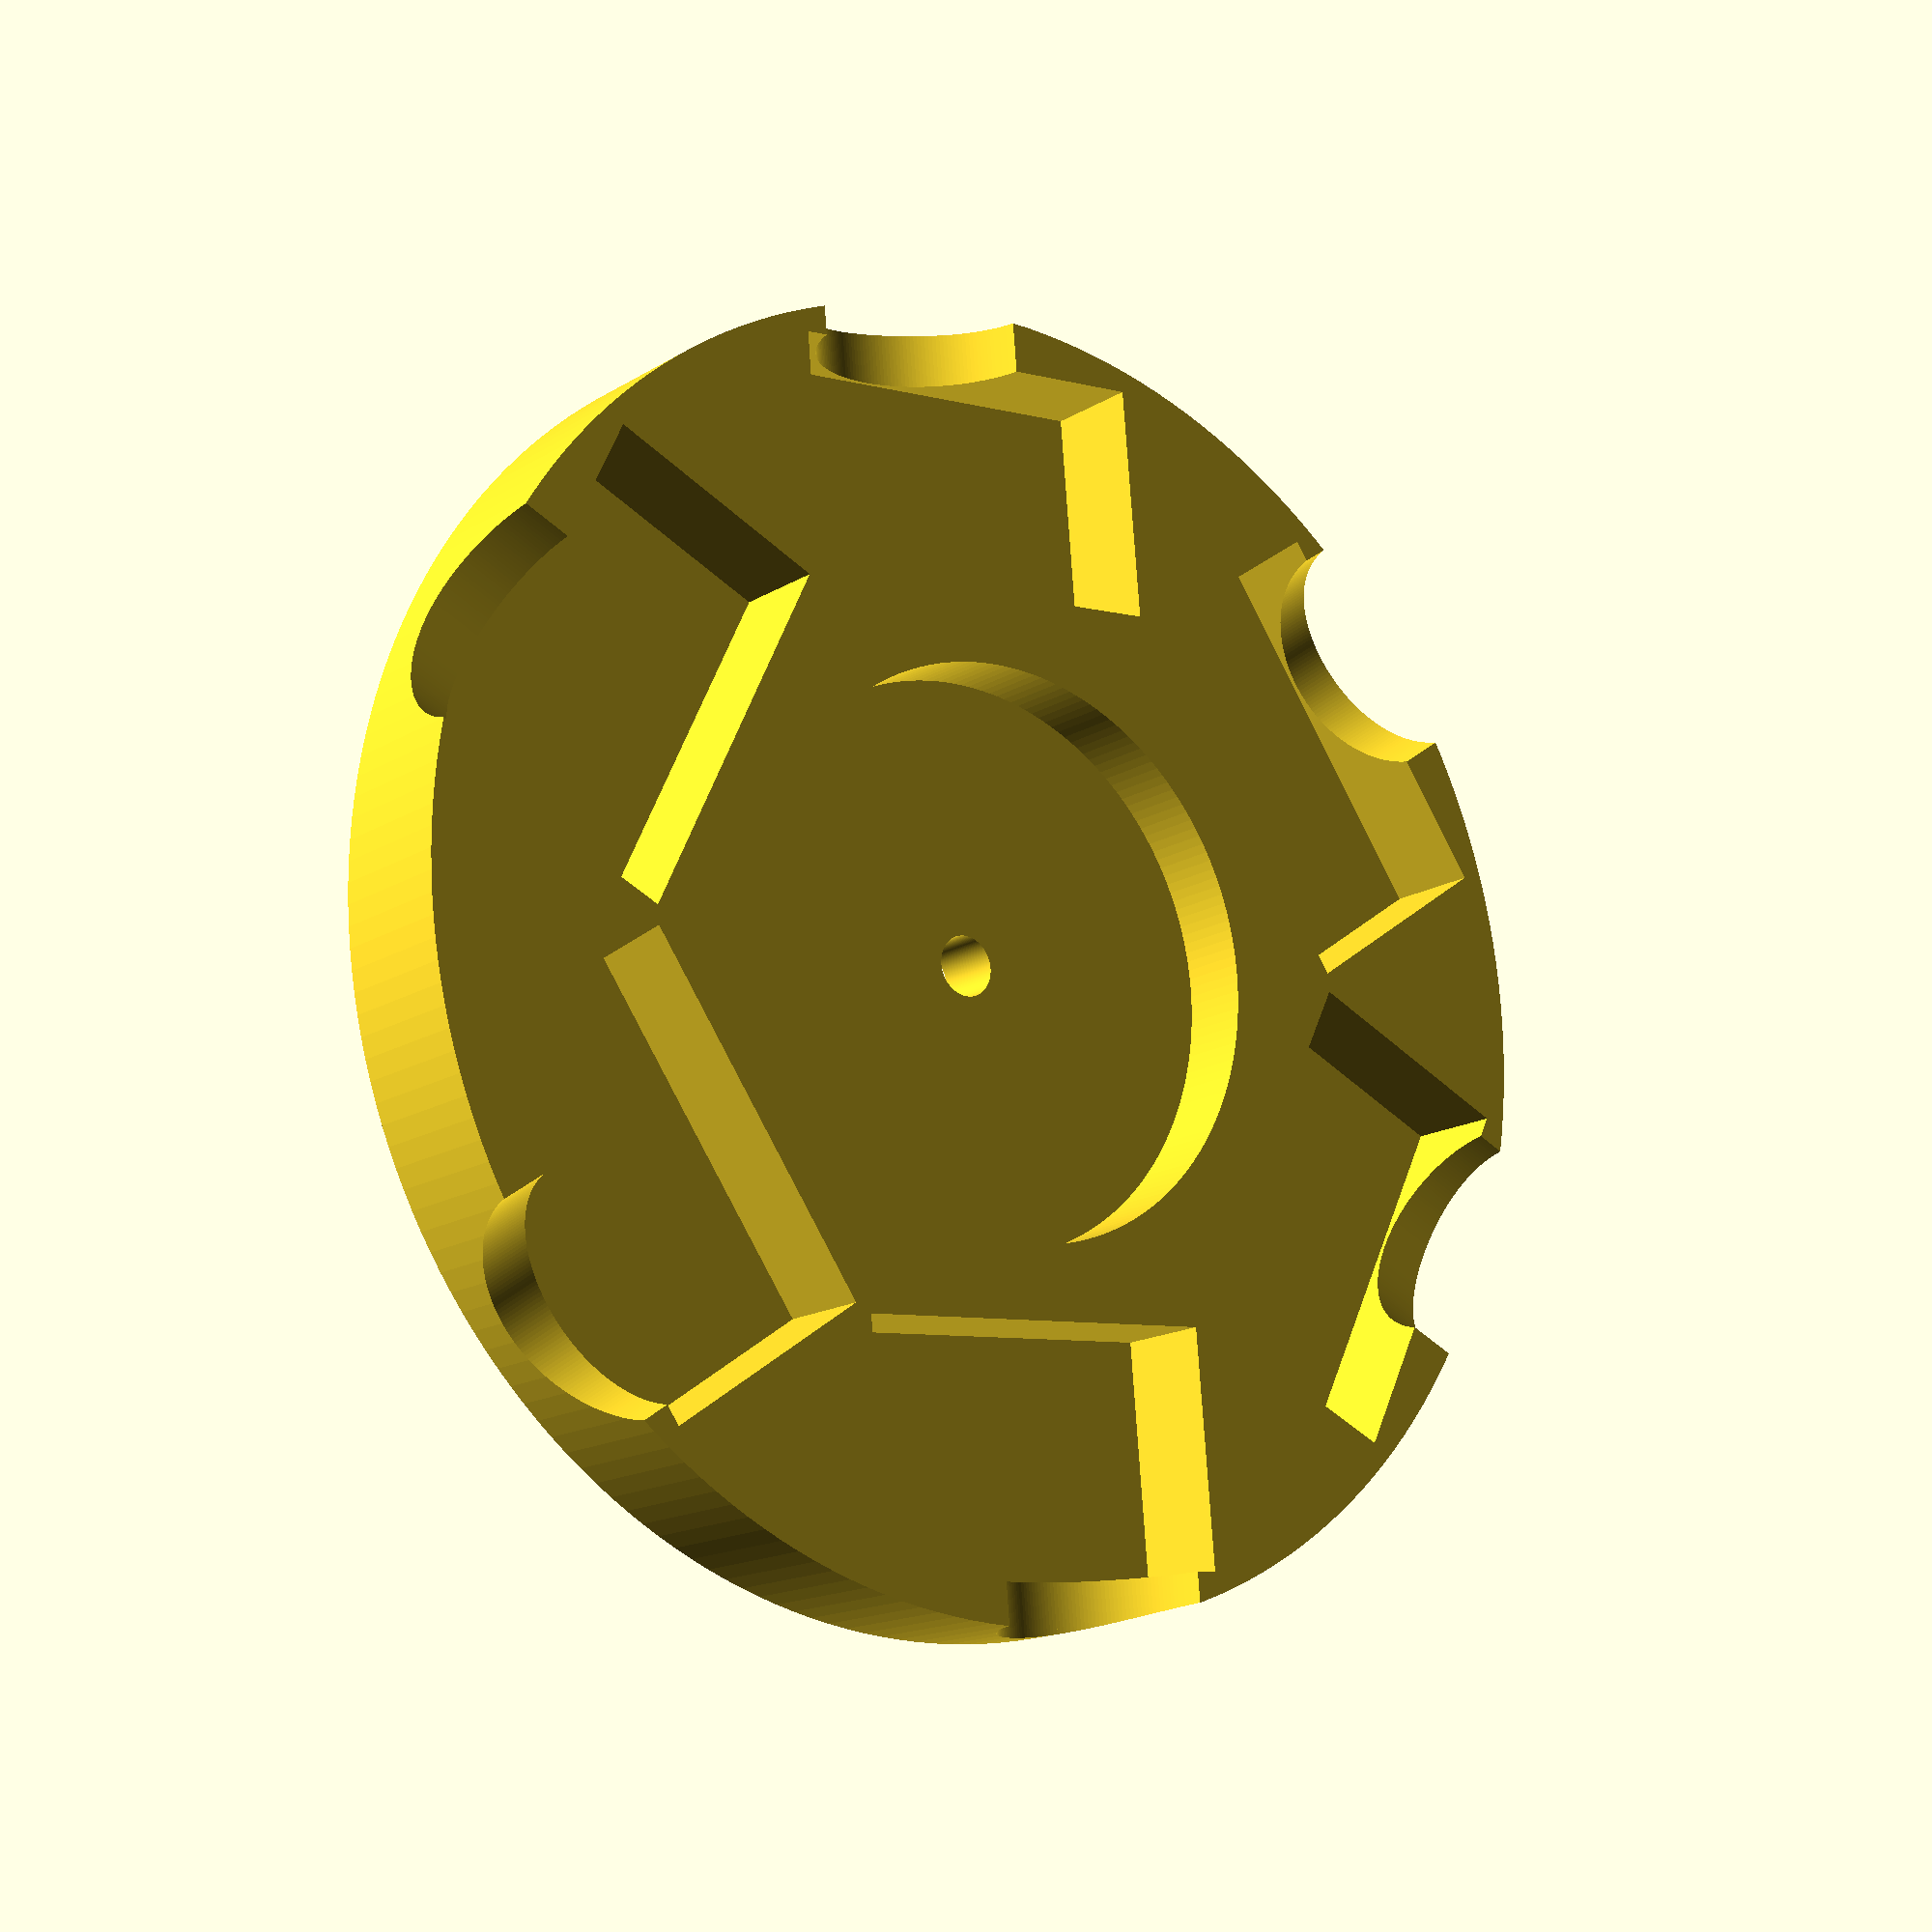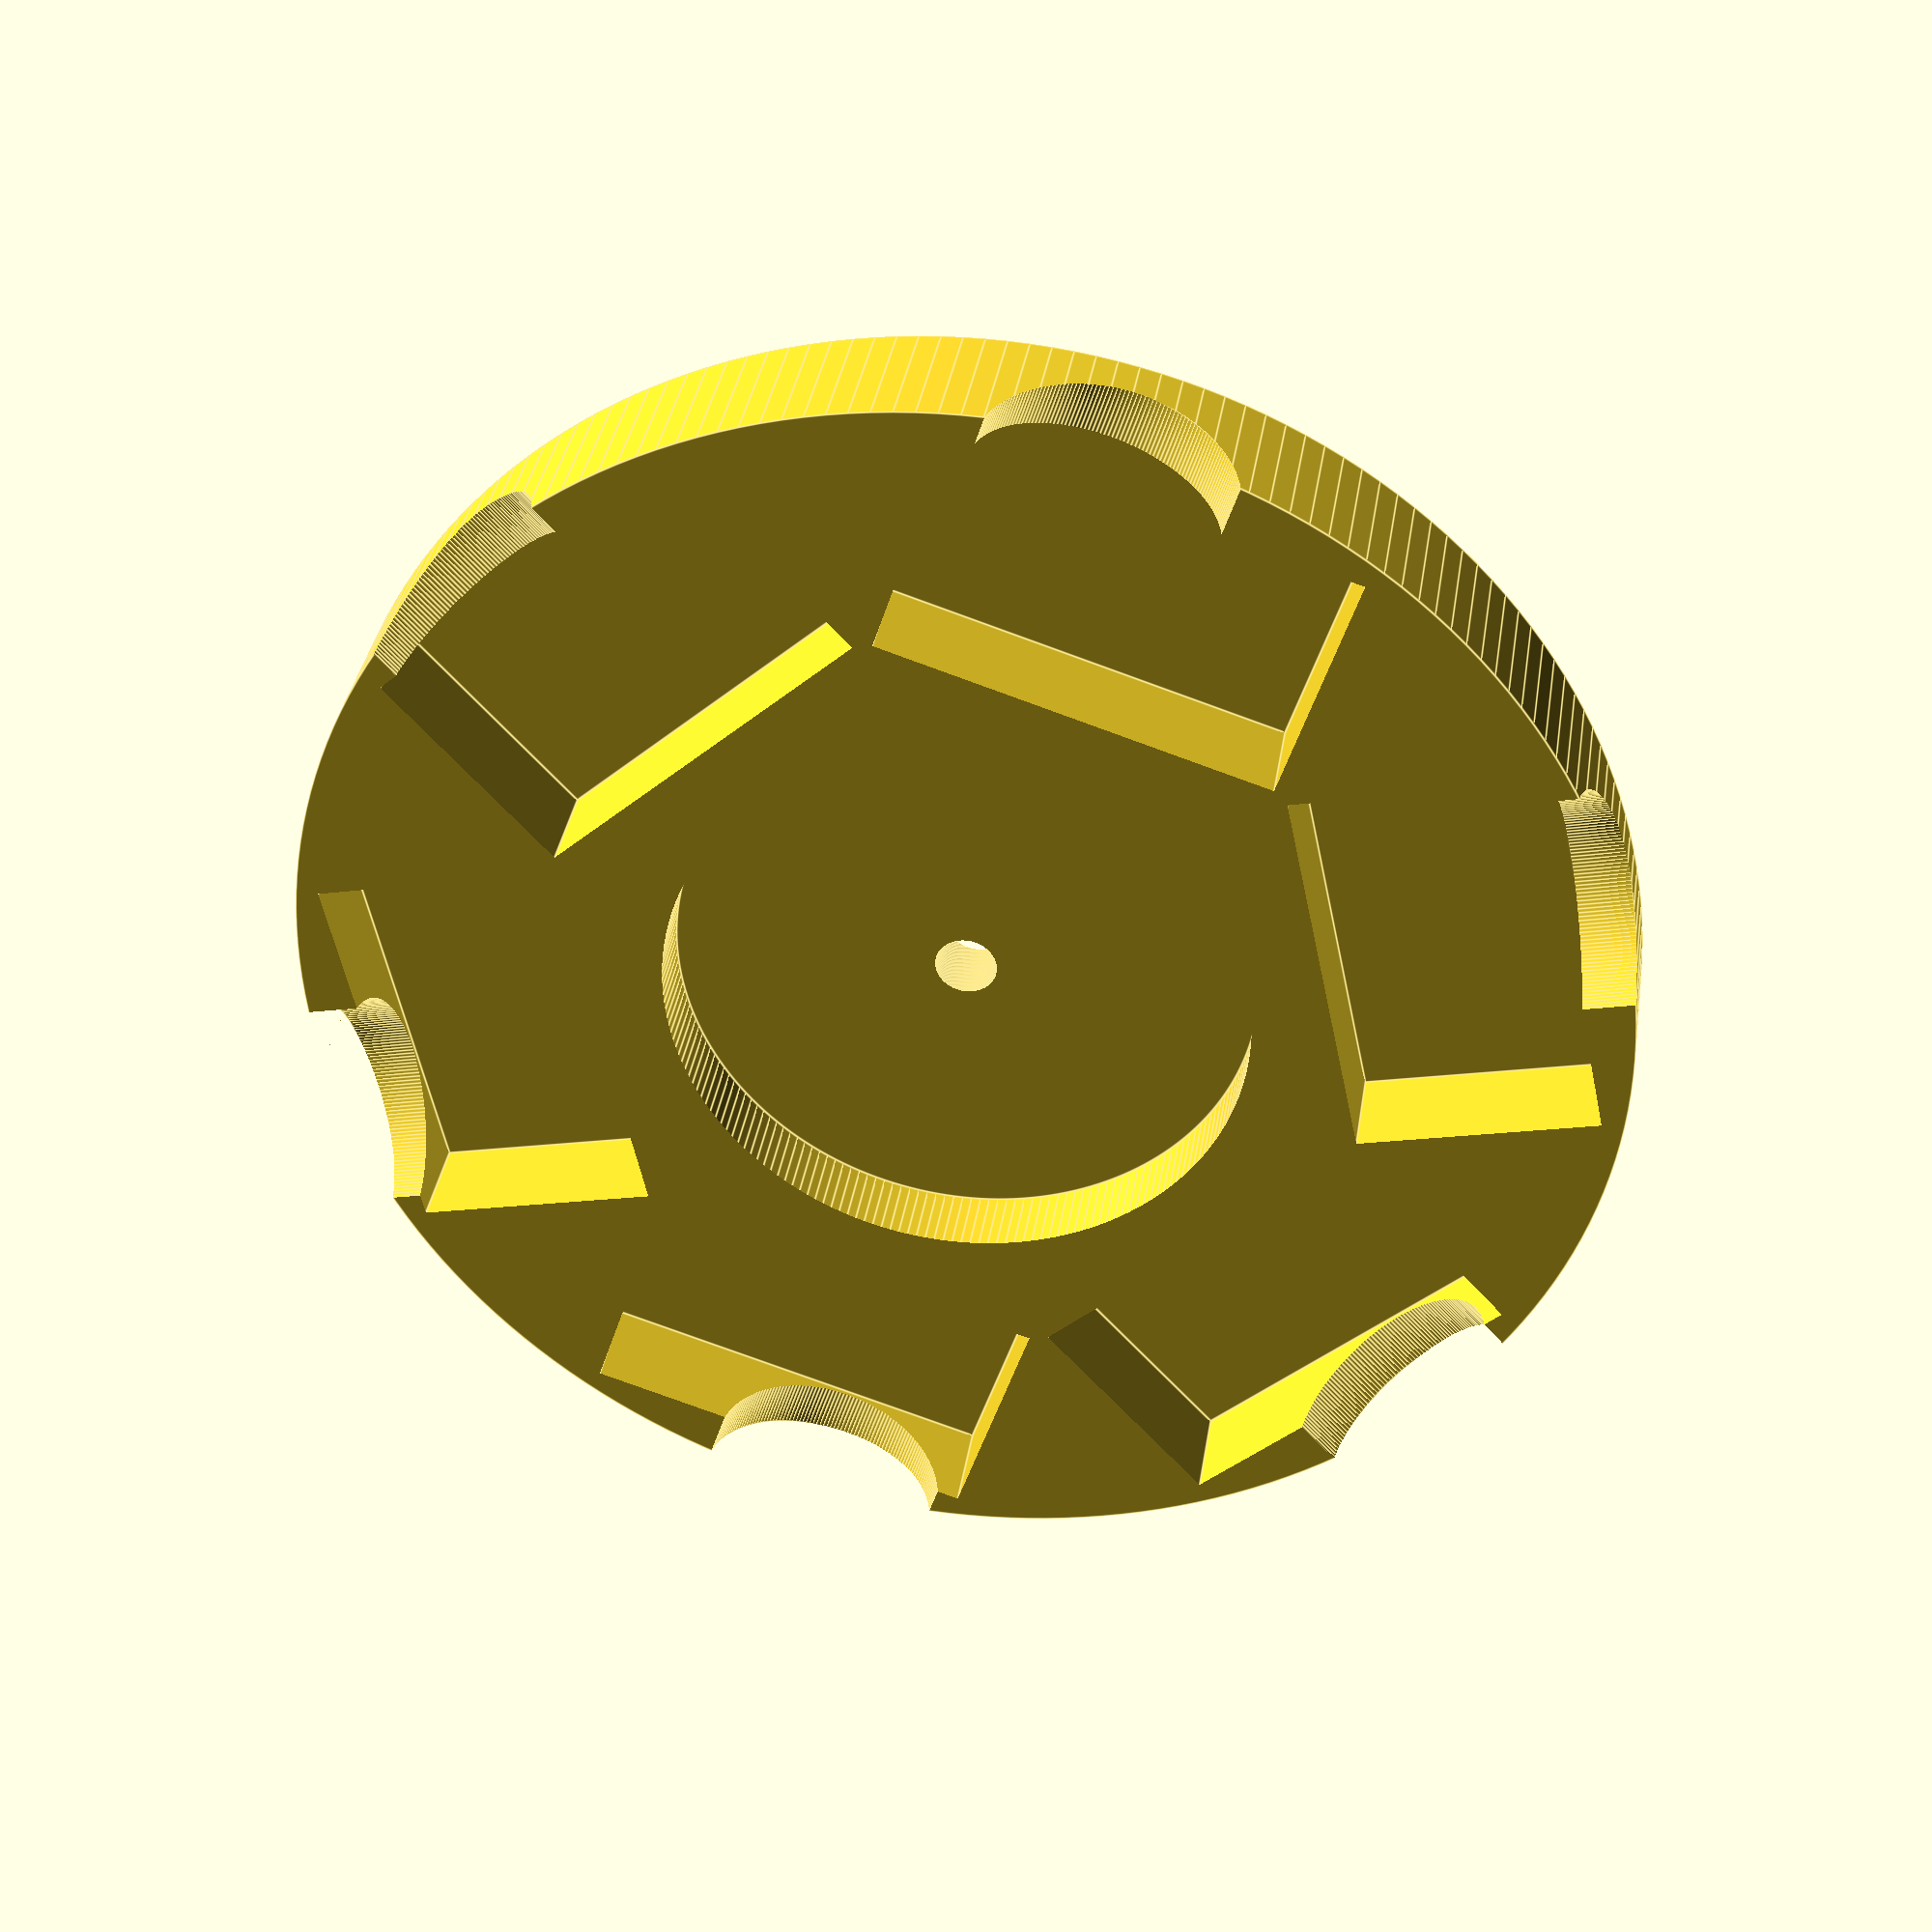
<openscad>
$fn=200;

distance = 50; // distance from optical center

// trench dimensions
width = 41.1;
length = 24.8; 
depth = 12;

// lens cutout params
lenset = -6;
lenslift = -10;
lensdist = -62;

difference(){

    // apparatus
    cylinder(h = 15, r = 1.36 * distance, center = true);

    // trench holding camera 1
    translate([distance, 0, 3])
    cube(size = [length, width, depth], center = true);
    rotate([0,90,0])
    translate([lenslift, lenset, lensdist])
    cylinder(h = 12, r = 12.5, center = true);
        
    // trench holding camera 2
    rotate([0,0,60]){
    translate([distance, 0, 3])
    cube(size = [length, width, depth], center = true);
    rotate([0,90,0])
    translate([lenslift, lenset, lensdist])
    cylinder(h = 12, r = 12.5, center = true);
    }

    // trench holding camera 3
    rotate([0,0,120]){
    translate([distance, 0, 3])
    cube(size = [length, width, depth], center = true);
    rotate([0,90,0])
    translate([lenslift, lenset, lensdist])
    cylinder(h = 12, r = 12.5, center = true);
    }

    // trench holding camera 4
    rotate([0,0,180]){
    translate([distance, 0, 3])
    cube(size = [length, width, depth], center = true);
    rotate([0,90,0])
    translate([lenslift, lenset, lensdist])
    cylinder(h = 12, r = 12.5, center = true);
    }

    // trench holding camera 5
    rotate([0,0,240]){
    translate([distance, 0, 3])
    cube(size = [length, width, depth], center = true);
    rotate([0,90,0])
    translate([lenslift, lenset, lensdist])
    cylinder(h = 12, r = 12.5, center = true);
    }

    // trench holding camera 6
    rotate([0,0,300]){
    translate([distance, 0, 3])
    cube(size = [length, width, depth], center = true);
    rotate([0,90,0])
    translate([lenslift, lenset, lensdist])
    cylinder(h = 12, r = 12.5, center = true);
    }

    // center dip feature
    translate([0, 0, depth - 6])
    cylinder(h = 12, r = 30, center = true);

    // clearance hole for 1/4 20 bolt
    cylinder(h = 30, r = 3.18, center = true);

}


// model sjcam4000 cameras

/*
translate([-50, 0, 27])
rotate([-90, 0, 180])
union(){ // sj400cam
    // camera body
    color("dimgray")
    cube(size = [24.7, 60, 41], center = true);

    // lens
    color("deepskyblue")
    translate([12, 16, 6])
    rotate([0,90,0])
    cylinder(h = 5, r = 10, center = true);

    // power button
    color("gray")
    translate([12, -19, 8])
    rotate([0,90,0])
    cylinder(h = 2, r = 5, center = true);

    // ok button
    color("gray")
    translate([0, -19, 21])
    cylinder(h = 2, r = 5, center = true);
}
*/
</openscad>
<views>
elev=195.3 azim=85.1 roll=217.5 proj=p view=wireframe
elev=324.4 azim=348.0 roll=8.8 proj=p view=edges
</views>
